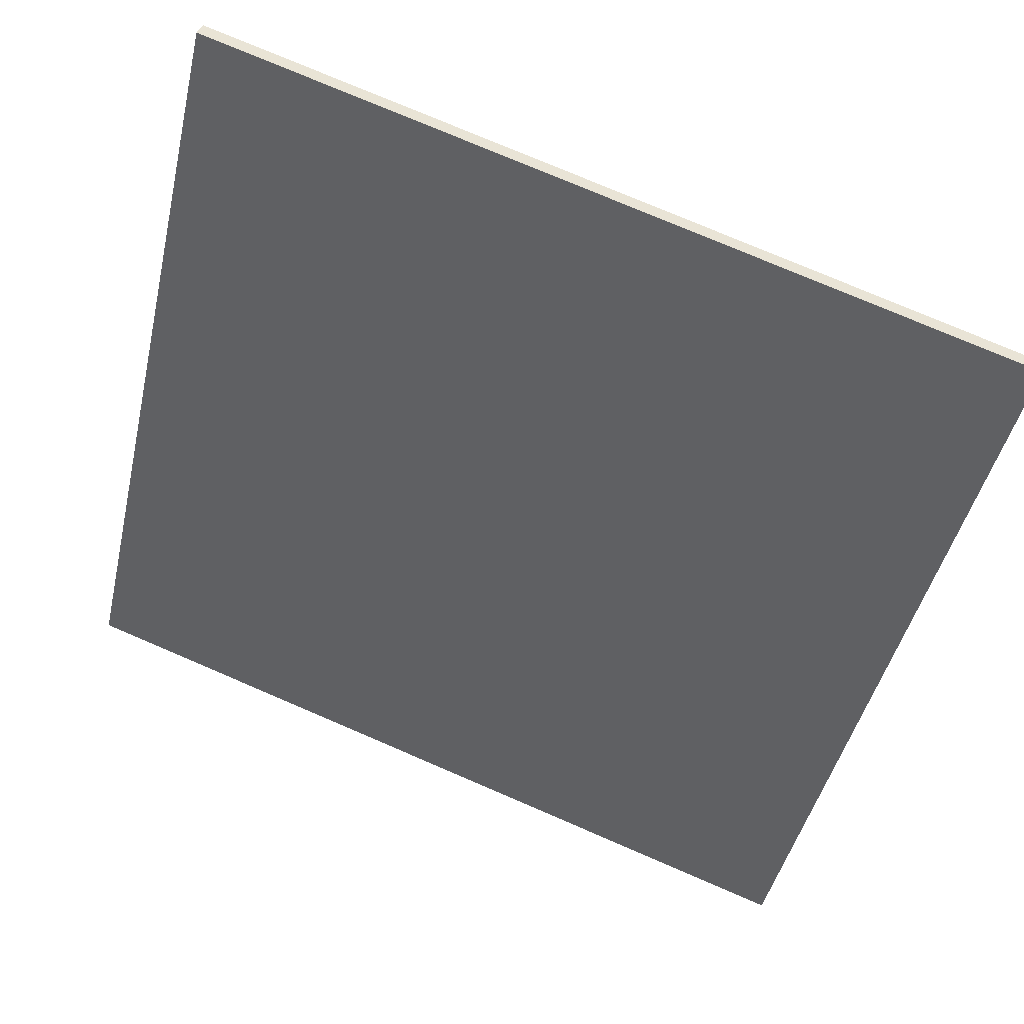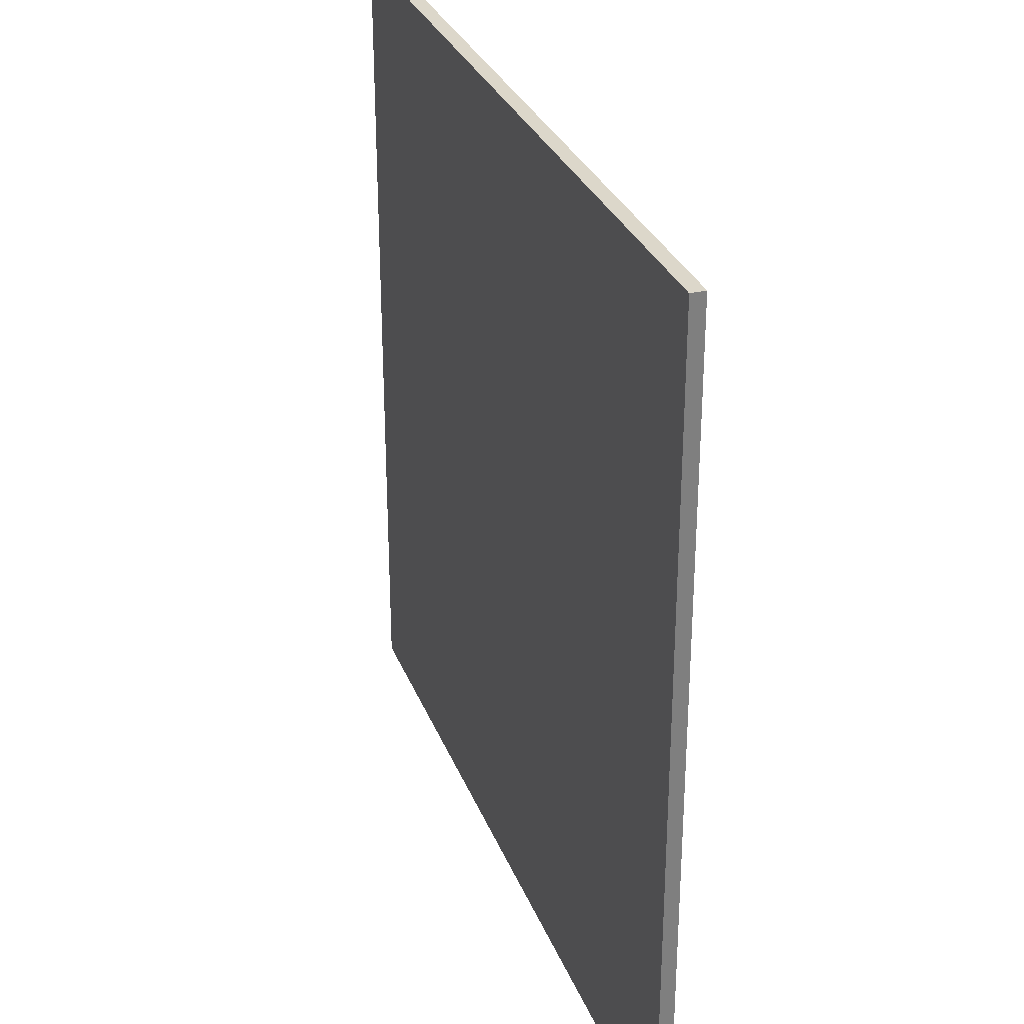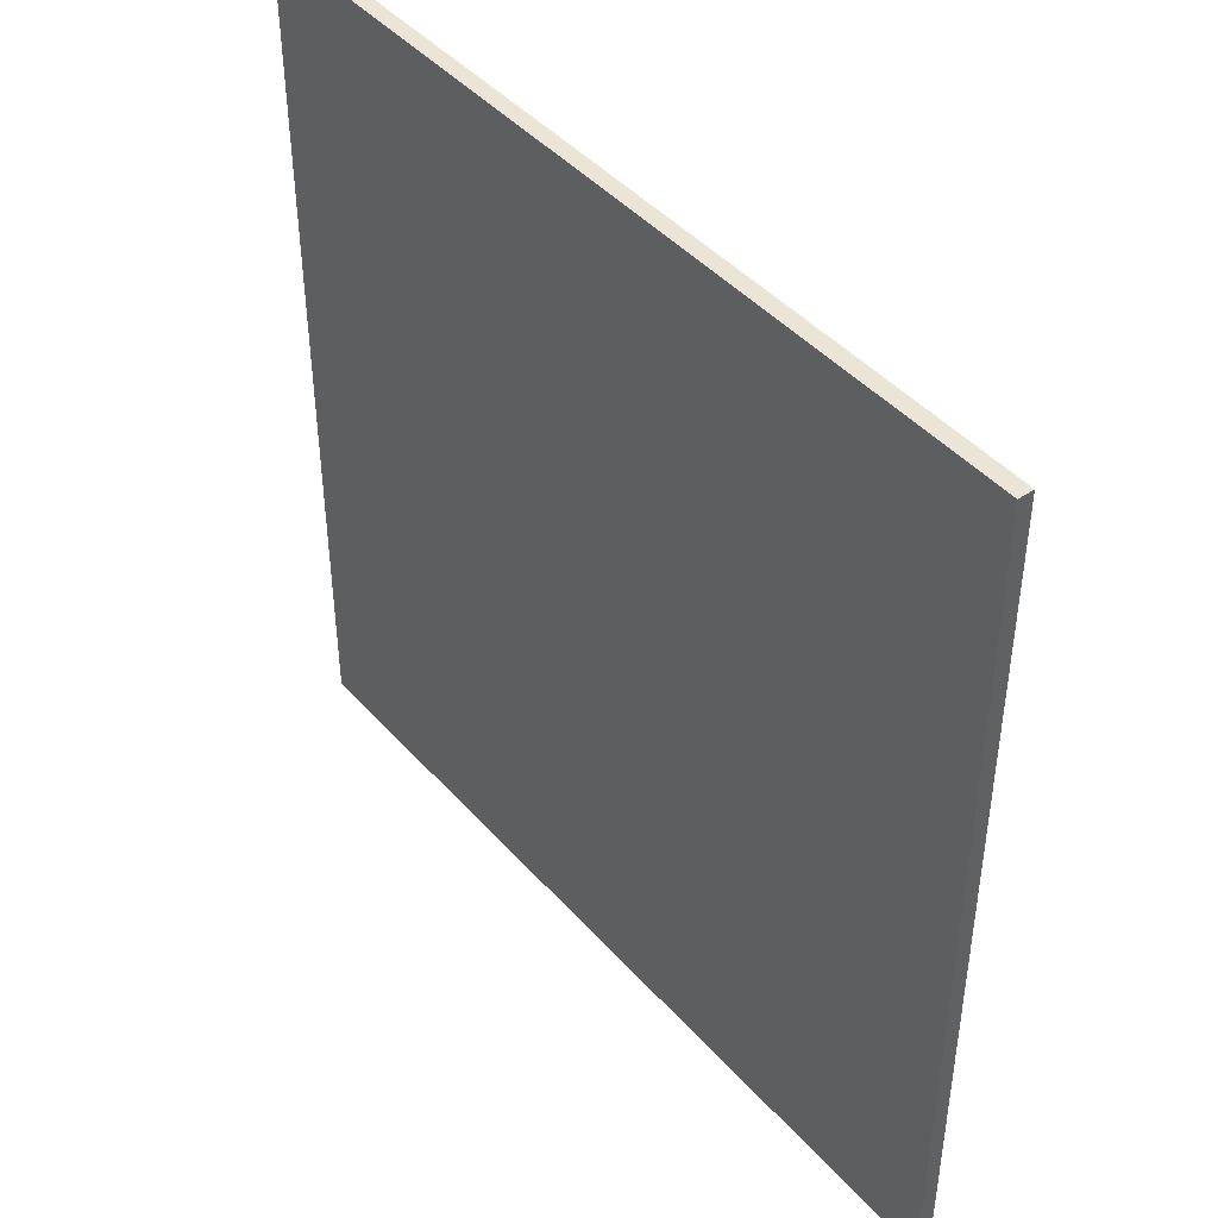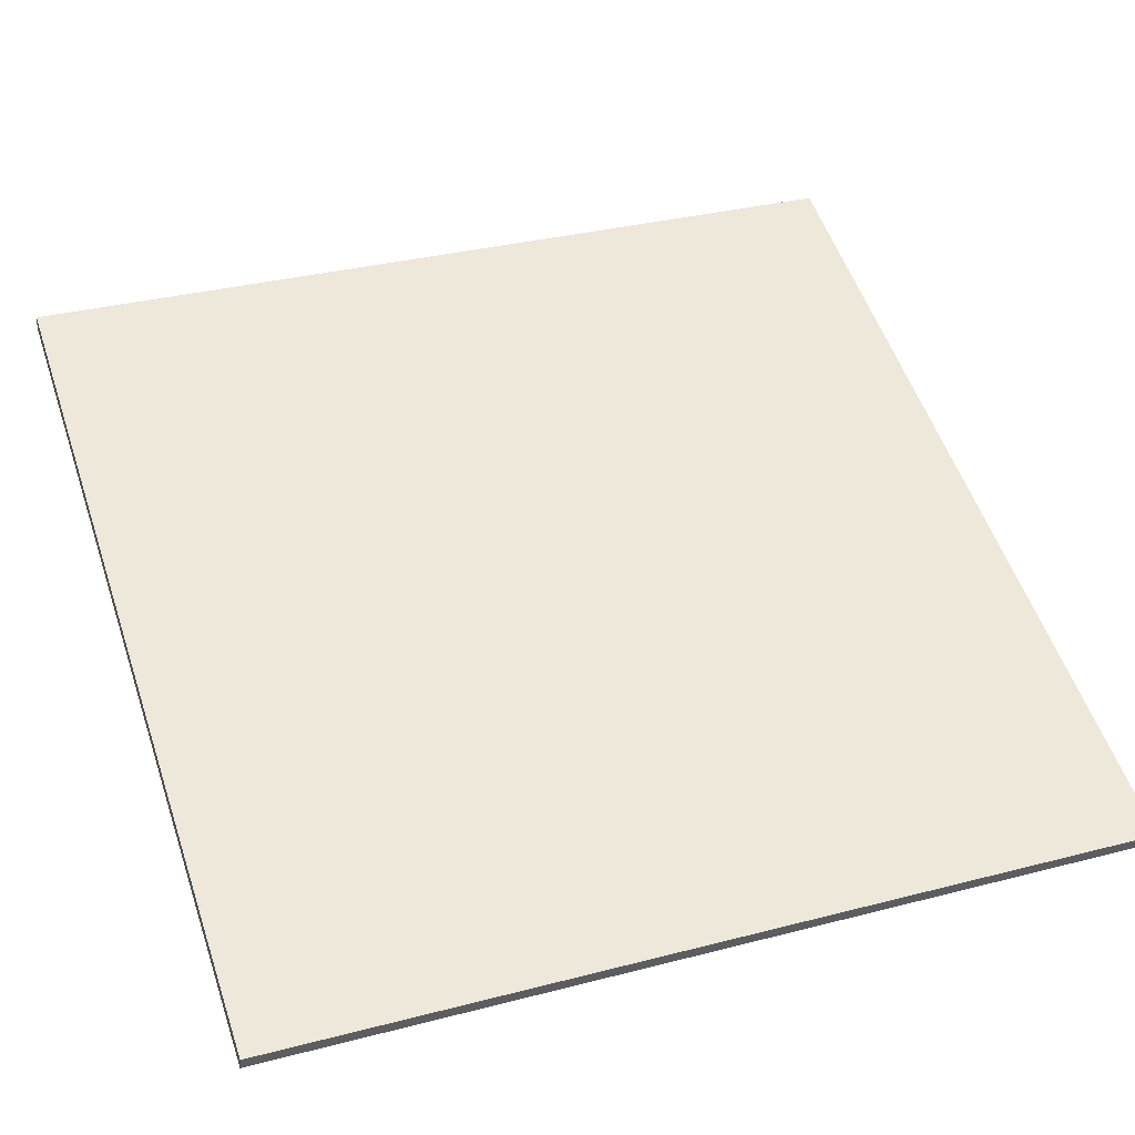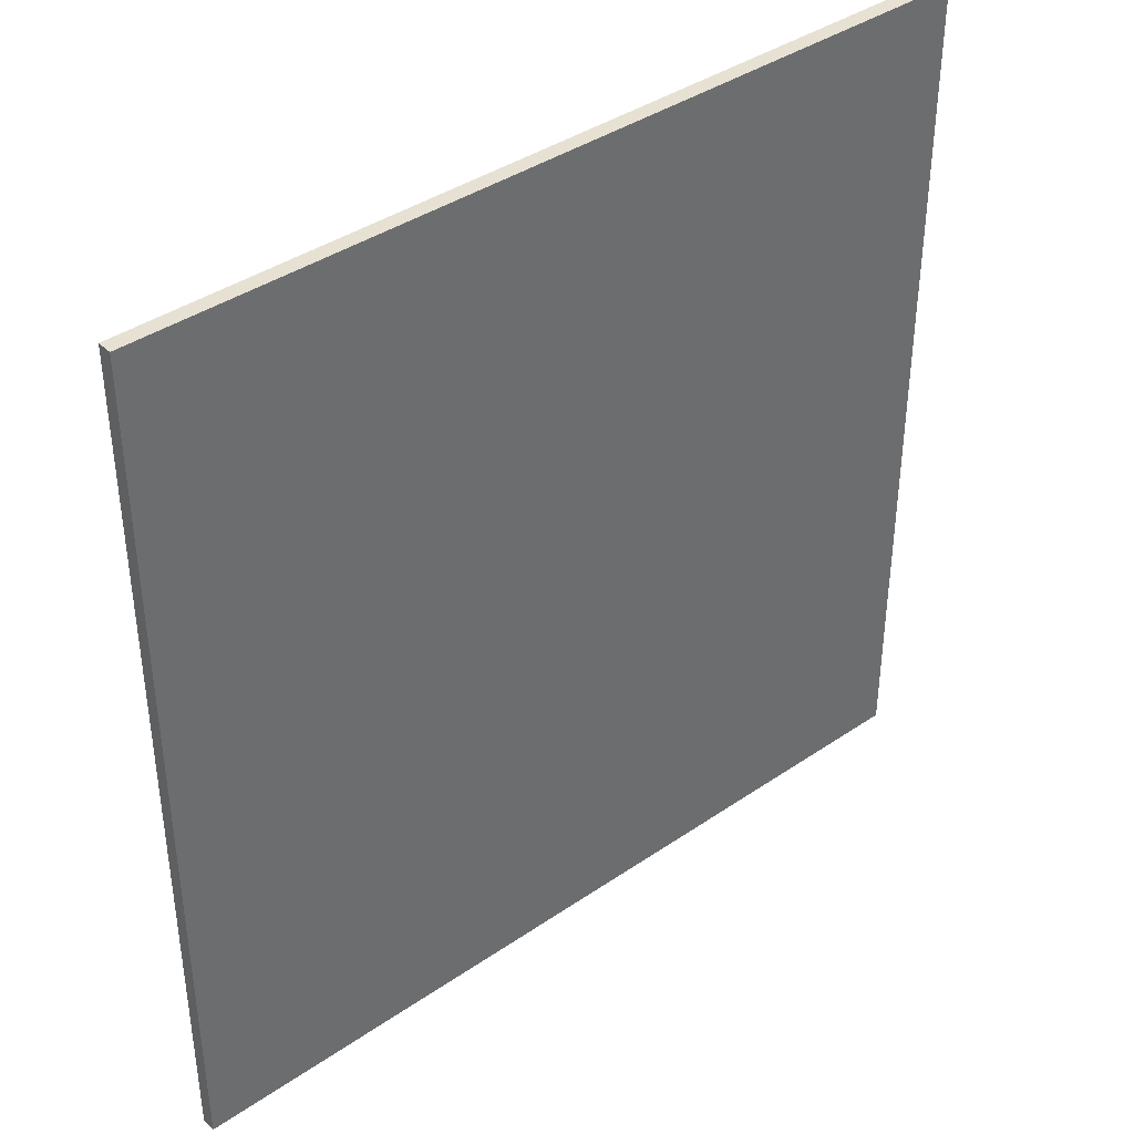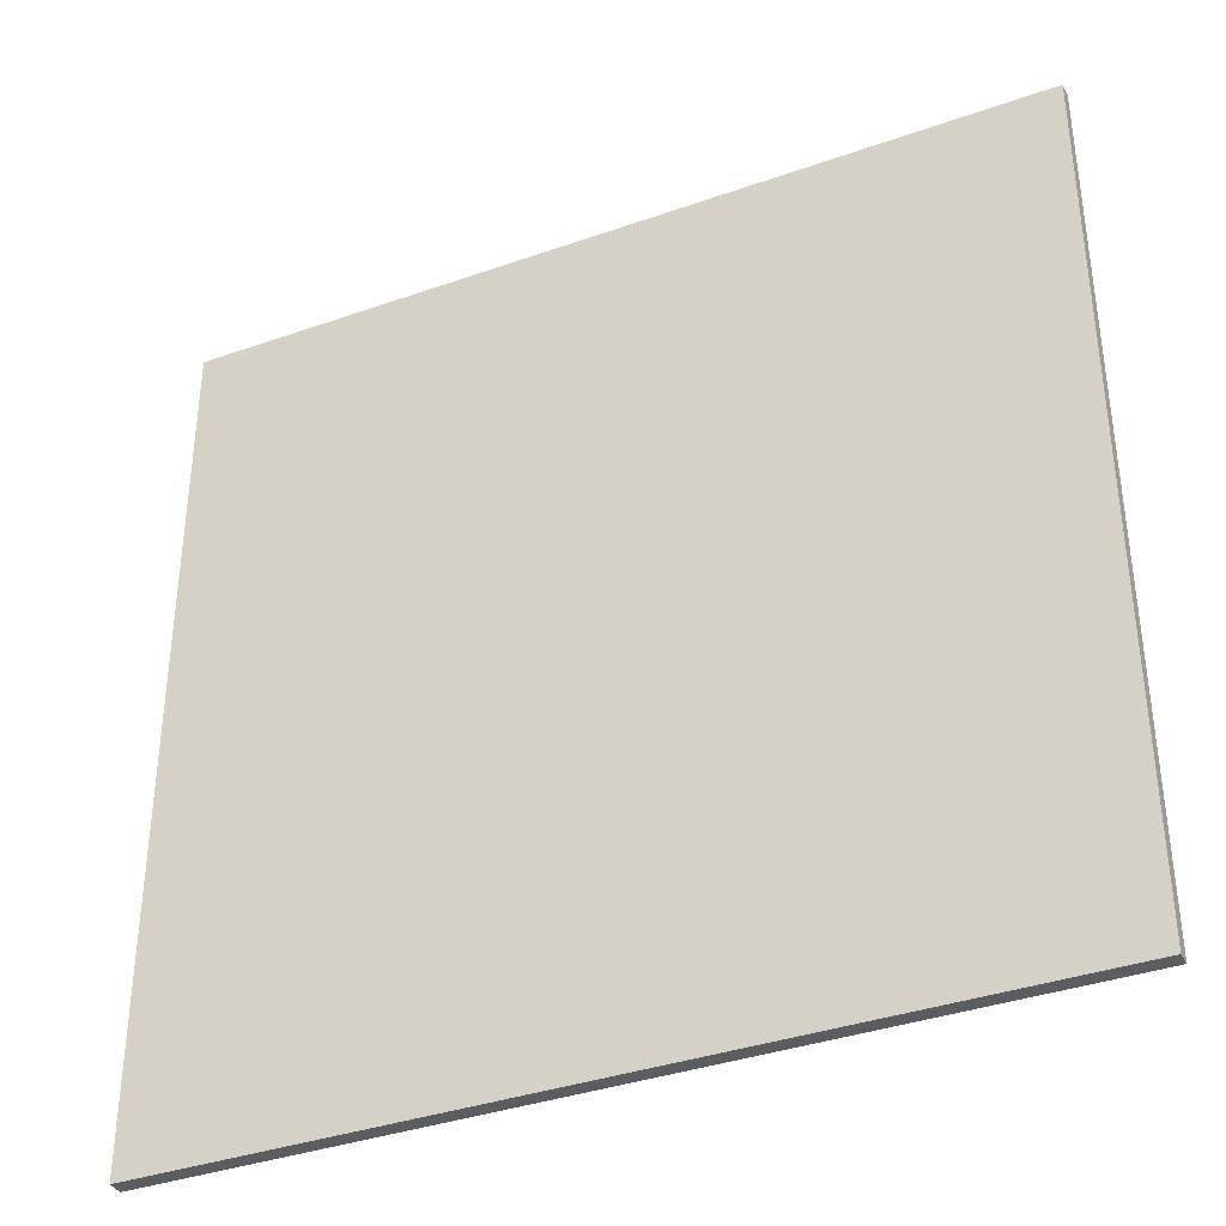
<metadata>
{"format":"obj","ext":"obj","renderer":"f3d","projection":"perspective","resolution":1024,"background":"white","views":[{"elev":-45.4,"azim":-12.9,"up":"+Y"},{"elev":30.4,"azim":51.6,"up":"+Z"},{"elev":44.2,"azim":-147.8,"up":"+Z"},{"elev":33.2,"azim":70.4,"up":"+Y"},{"elev":39.4,"azim":120.1,"up":"+Z"},{"elev":-36.8,"azim":5.2,"up":"+Z"}]}
</metadata>
<code>
v -42.44 54.02 -4.204
v -42.44 54.02 4.204
v -42.4 54.15 -4.204
v -42.4 54.15 4.204
v -50.37 56.81 -4.204
v -50.37 56.81 4.204
v -50.32 56.96 -4.204
v -50.32 56.96 4.204
f 1 3 4
f 4 2 1
f 5 6 8
f 8 7 5
f 1 2 6
f 6 5 1
f 3 7 8
f 8 4 3
f 1 5 7
f 7 3 1
f 2 4 8
f 8 6 2

</code>
